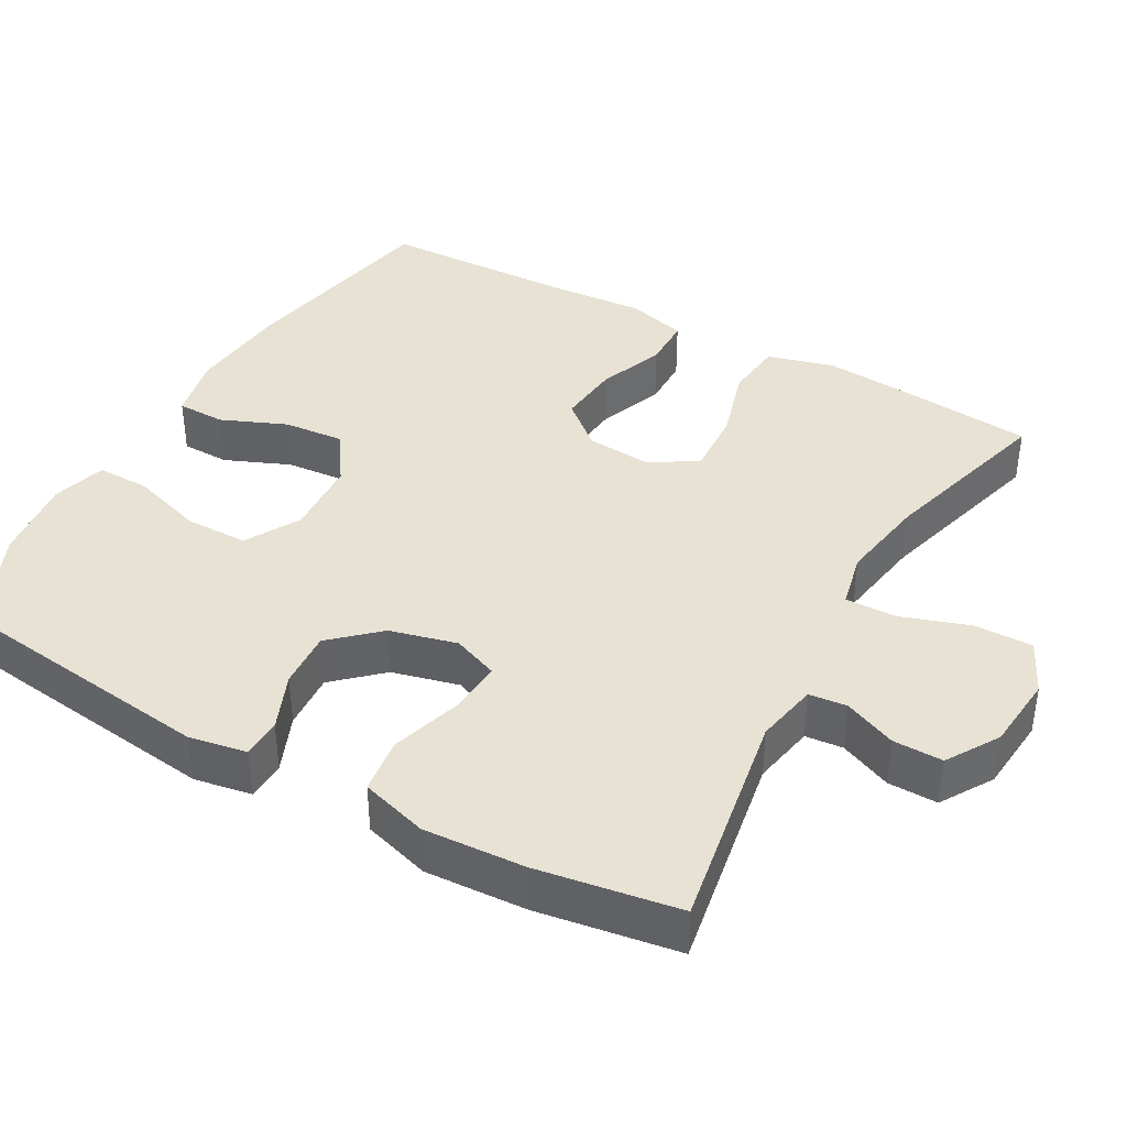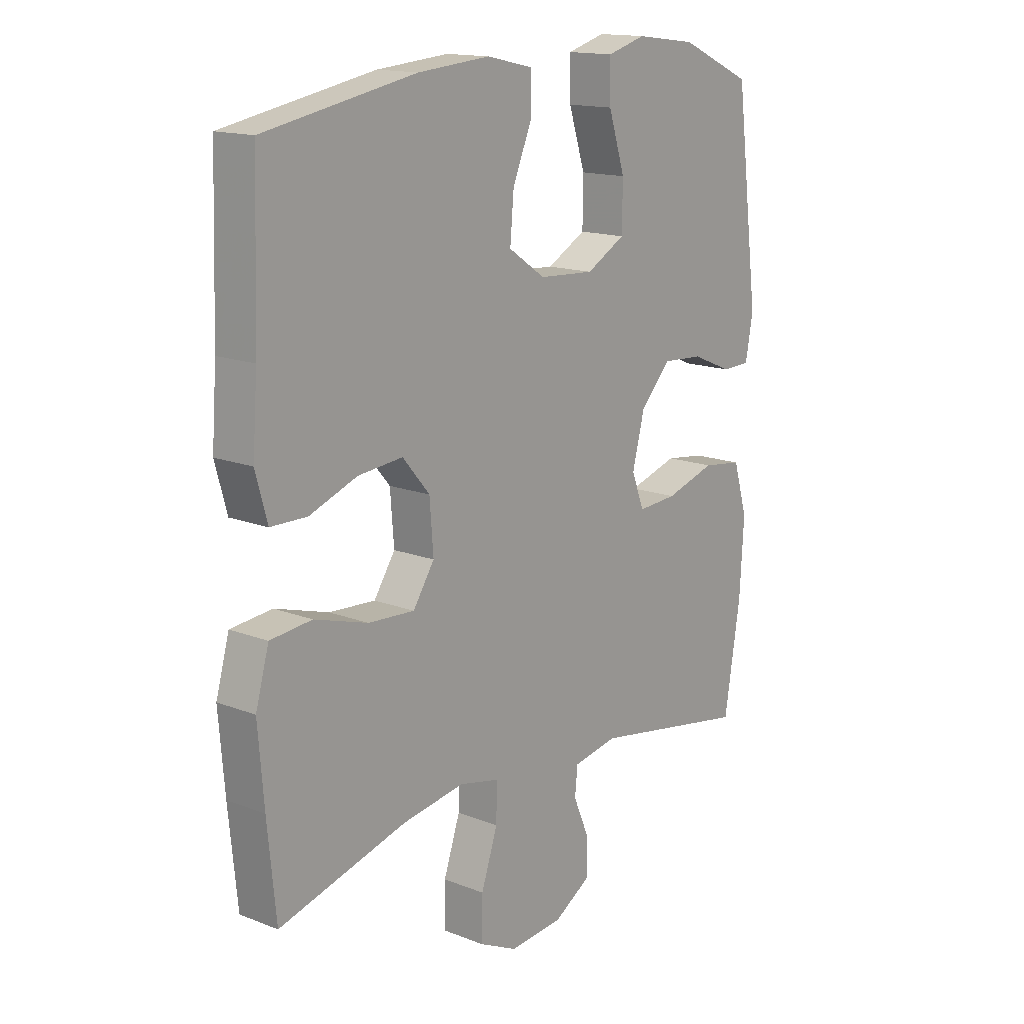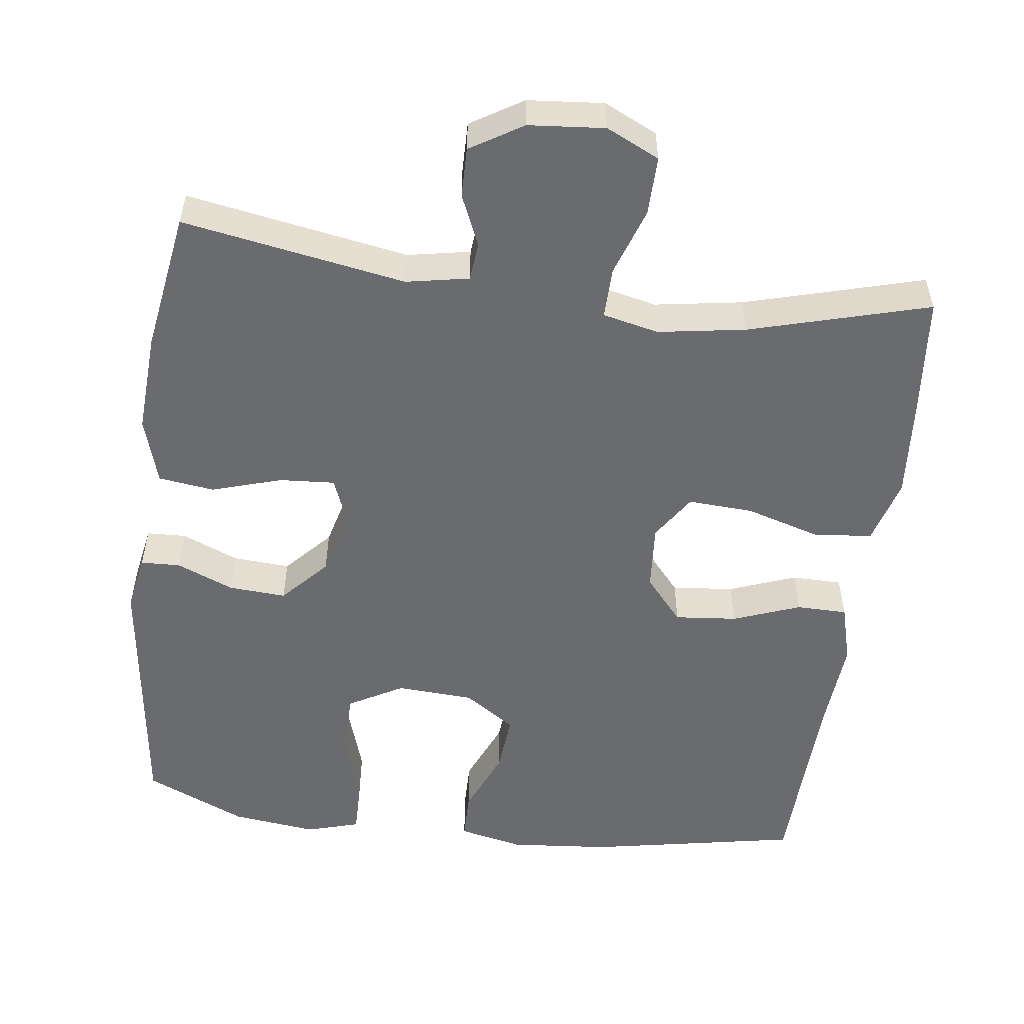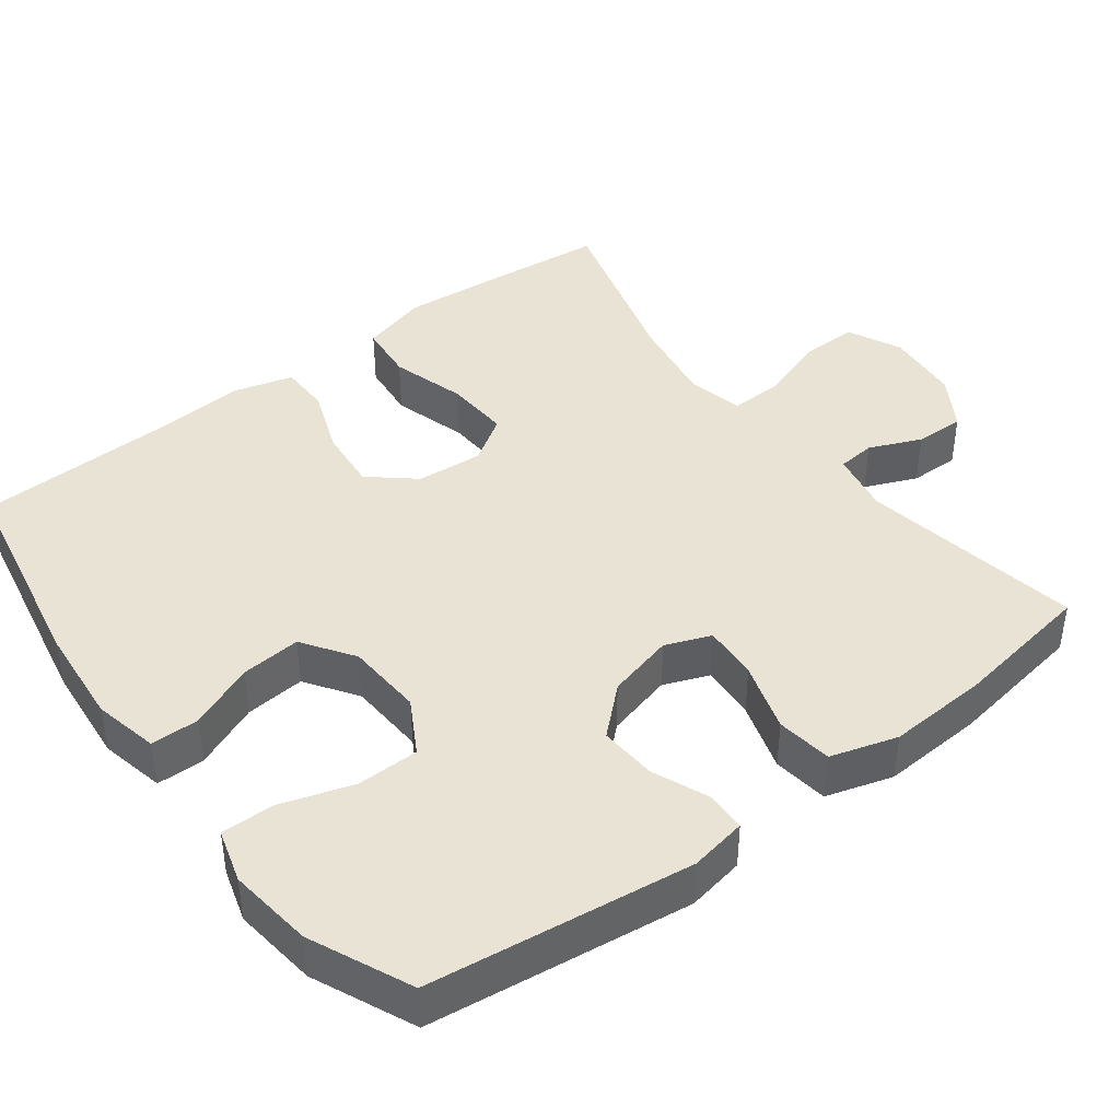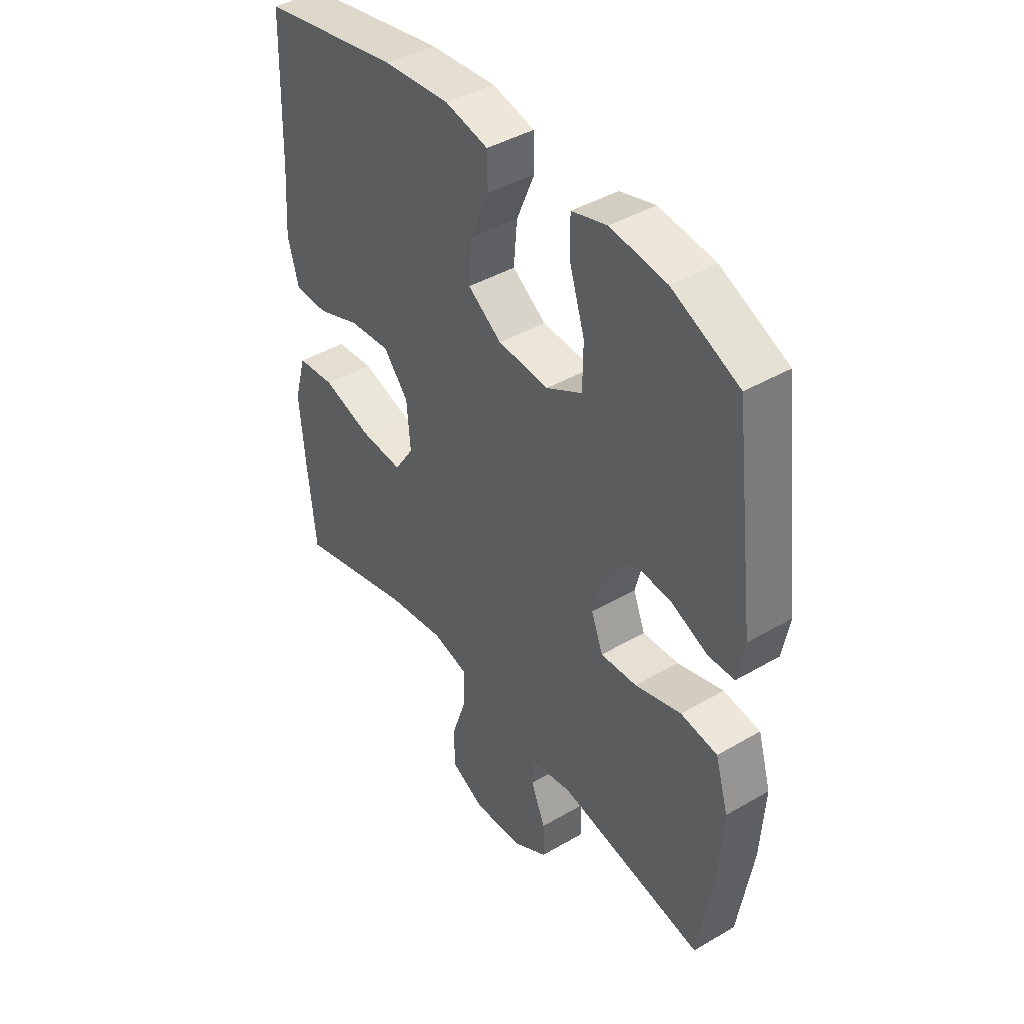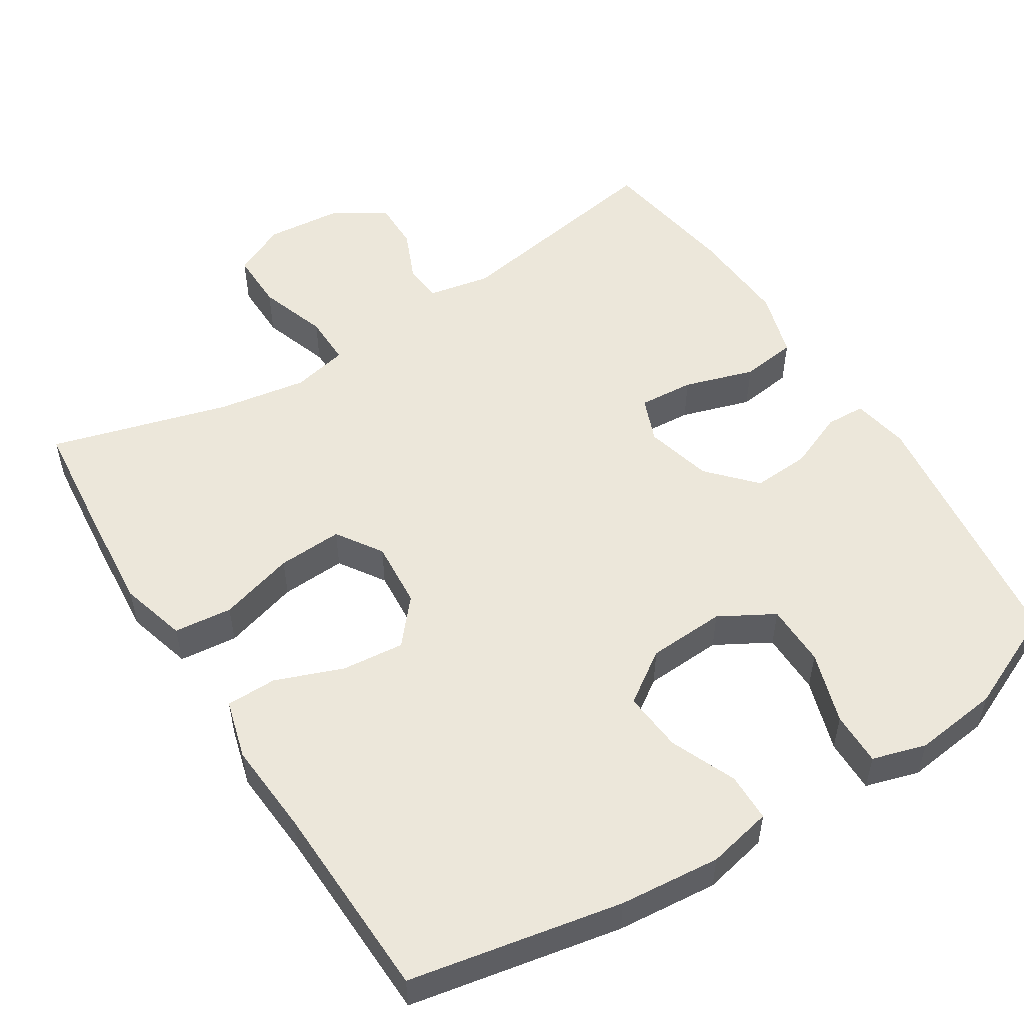
<metadata>
{"format":"obj","ext":"obj","renderer":"f3d","projection":"perspective","resolution":1024,"background":"white","views":[{"elev":39.7,"azim":119.3,"up":"+Y"},{"elev":15.3,"azim":-50.5,"up":"+Z"},{"elev":-53.3,"azim":172.6,"up":"+Y"},{"elev":42.1,"azim":52.9,"up":"+Y"},{"elev":42.4,"azim":55.1,"up":"+Z"},{"elev":52.7,"azim":-32.2,"up":"+Y"}]}
</metadata>
<code>
v 0.5 0.07 -0.5
v 0.201 0.07 -0.448
v 0.117 0.07 -0.464
v 0.112 0.07 -0.515
v 0.142 0.07 -0.585
v 0.143 0.07 -0.652
v 0.073 0.07 -0.695
v -0.029 0.07 -0.704
v -0.1 0.07 -0.67
v -0.099 0.07 -0.591
v -0.068 0.07 -0.499
v -0.067 0.07 -0.431
v -0.142 0.07 -0.414
v -0.26 0.07 -0.433
v -0.5 0.07 -0.5
v -0.516 0.07 -0.337
v -0.527 0.07 -0.203
v -0.502 0.07 -0.114
v -0.424 0.07 -0.106
v -0.323 0.07 -0.136
v -0.236 0.07 -0.141
v -0.196 0.07 -0.08
v -0.203 0.07 0.01
v -0.254 0.07 0.07
v -0.338 0.07 0.062
v -0.428 0.07 0.028
v -0.496 0.07 0.029
v -0.518 0.07 0.109
v -0.509 0.07 0.233
v -0.5 0.07 0.5
v -0.216 0.07 0.554
v -0.081 0.07 0.566
v 0.006 0.07 0.547
v 0.007 0.07 0.482
v -0.03 0.07 0.394
v -0.037 0.07 0.313
v 0.032 0.07 0.266
v 0.136 0.07 0.26
v 0.209 0.07 0.301
v 0.21 0.07 0.385
v 0.179 0.07 0.482
v 0.178 0.07 0.554
v 0.25 0.07 0.575
v 0.364 0.07 0.561
v 0.5 0.07 0.5
v 0.545 0.07 0.146
v 0.531 0.07 0.069
v 0.478 0.07 0.067
v 0.401 0.07 0.099
v 0.324 0.07 0.104
v 0.267 0.07 0.042
v 0.244 0.07 -0.048
v 0.268 0.07 -0.109
v 0.342 0.07 -0.104
v 0.436 0.07 -0.075
v 0.511 0.07 -0.085
v 0.538 0.07 -0.175
v 0.53 0.07 -0.311
v 0.5 0 -0.5
v 0.201 0 -0.448
v 0.117 0 -0.464
v 0.112 0 -0.515
v 0.142 0 -0.585
v 0.143 0 -0.652
v 0.073 0 -0.695
v -0.029 0 -0.704
v -0.1 0 -0.67
v -0.099 0 -0.591
v -0.068 0 -0.499
v -0.067 0 -0.431
v -0.142 0 -0.414
v -0.26 0 -0.433
v -0.5 0 -0.5
v -0.516 0 -0.337
v -0.527 0 -0.203
v -0.502 0 -0.114
v -0.424 0 -0.106
v -0.323 0 -0.136
v -0.236 0 -0.141
v -0.196 0 -0.08
v -0.203 0 0.01
v -0.254 0 0.07
v -0.338 0 0.062
v -0.428 0 0.028
v -0.496 0 0.029
v -0.518 0 0.109
v -0.509 0 0.233
v -0.5 0 0.5
v -0.216 0 0.554
v -0.081 0 0.566
v 0.006 0 0.547
v 0.007 0 0.482
v -0.03 0 0.394
v -0.037 0 0.313
v 0.032 0 0.266
v 0.136 0 0.26
v 0.209 0 0.301
v 0.21 0 0.385
v 0.179 0 0.482
v 0.178 0 0.554
v 0.25 0 0.575
v 0.364 0 0.561
v 0.5 0 0.5
v 0.545 0 0.146
v 0.531 0 0.069
v 0.478 0 0.067
v 0.401 0 0.099
v 0.324 0 0.104
v 0.267 0 0.042
v 0.244 0 -0.048
v 0.268 0 -0.109
v 0.342 0 -0.104
v 0.436 0 -0.075
v 0.511 0 -0.085
v 0.538 0 -0.175
v 0.53 0 -0.311
f 57 58 1 2
f 54 55 56 57
f 53 54 57 2
f 52 53 2 3
f 51 52 3
f 46 47 48 49
f 46 49 50
f 45 46 50
f 44 45 50 51
f 40 41 42 43
f 39 40 43 44
f 32 33 34 35
f 32 35 36
f 29 30 31 32
f 29 32 36
f 28 29 36 37
f 25 26 27 28
f 24 25 28 37
f 17 18 19 20
f 17 20 21
f 14 15 16 17
f 13 14 17 21
f 12 13 21 22
f 8 9 10 11
f 8 11 12
f 7 8 12
f 4 5 6 7
f 3 4 7 12
f 39 44 51 3
f 23 24 37 38
f 22 23 38 39
f 3 12 22 39
f 60 59 116 115
f 115 114 113 112
f 60 115 112 111
f 61 60 111 110
f 61 110 109
f 107 106 105 104
f 108 107 104
f 108 104 103
f 109 108 103 102
f 101 100 99 98
f 102 101 98 97
f 93 92 91 90
f 94 93 90
f 90 89 88 87
f 94 90 87
f 95 94 87 86
f 86 85 84 83
f 95 86 83 82
f 78 77 76 75
f 79 78 75
f 75 74 73 72
f 79 75 72 71
f 80 79 71 70
f 69 68 67 66
f 70 69 66
f 70 66 65
f 65 64 63 62
f 70 65 62 61
f 61 109 102 97
f 96 95 82 81
f 97 96 81 80
f 97 80 70 61
f 1 59 60 2
f 2 60 61 3
f 3 61 62 4
f 4 62 63 5
f 5 63 64 6
f 6 64 65 7
f 7 65 66 8
f 8 66 67 9
f 9 67 68 10
f 10 68 69 11
f 11 69 70 12
f 12 70 71 13
f 13 71 72 14
f 14 72 73 15
f 15 73 74 16
f 16 74 75 17
f 17 75 76 18
f 18 76 77 19
f 19 77 78 20
f 20 78 79 21
f 21 79 80 22
f 22 80 81 23
f 23 81 82 24
f 24 82 83 25
f 25 83 84 26
f 26 84 85 27
f 27 85 86 28
f 28 86 87 29
f 29 87 88 30
f 30 88 89 31
f 31 89 90 32
f 32 90 91 33
f 33 91 92 34
f 34 92 93 35
f 35 93 94 36
f 36 94 95 37
f 37 95 96 38
f 38 96 97 39
f 39 97 98 40
f 40 98 99 41
f 41 99 100 42
f 42 100 101 43
f 43 101 102 44
f 44 102 103 45
f 45 103 104 46
f 46 104 105 47
f 47 105 106 48
f 48 106 107 49
f 49 107 108 50
f 50 108 109 51
f 51 109 110 52
f 52 110 111 53
f 53 111 112 54
f 54 112 113 55
f 55 113 114 56
f 56 114 115 57
f 57 115 116 58
f 58 116 59 1

</code>
